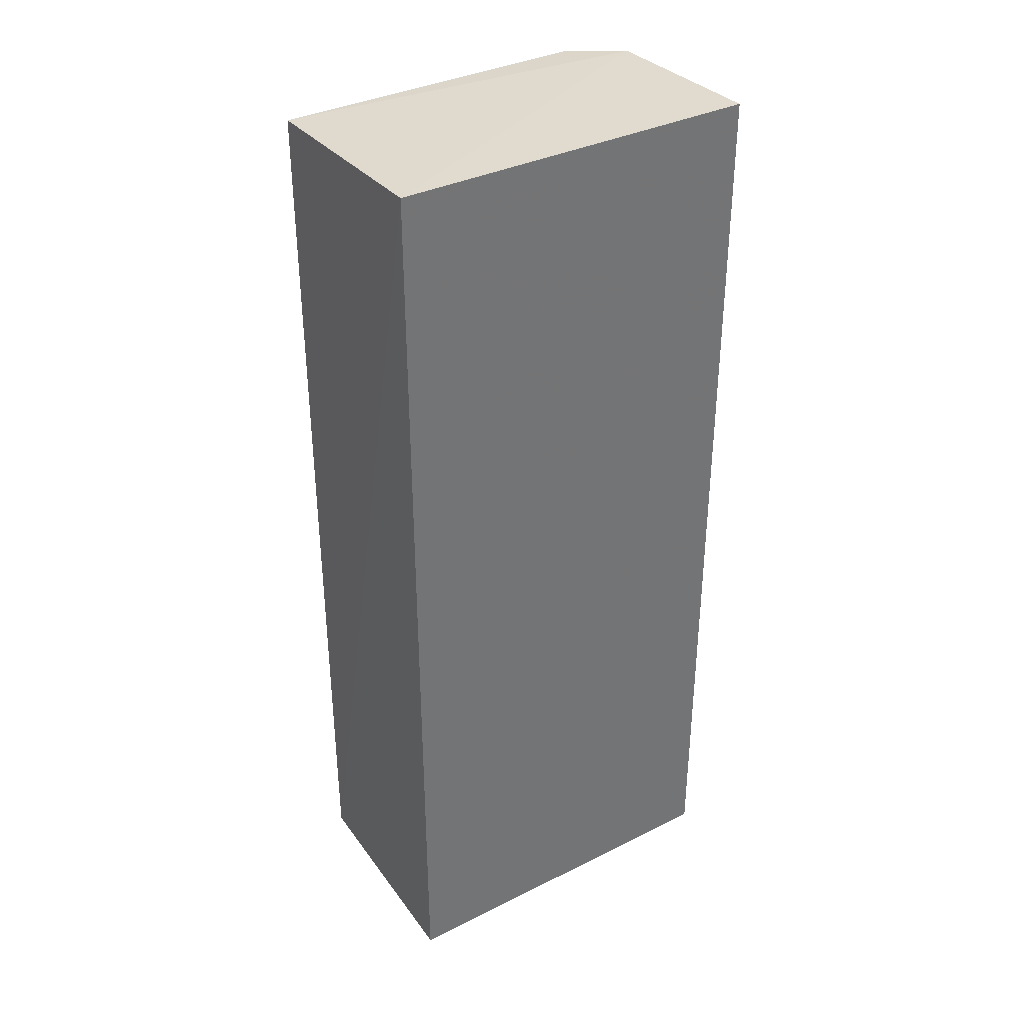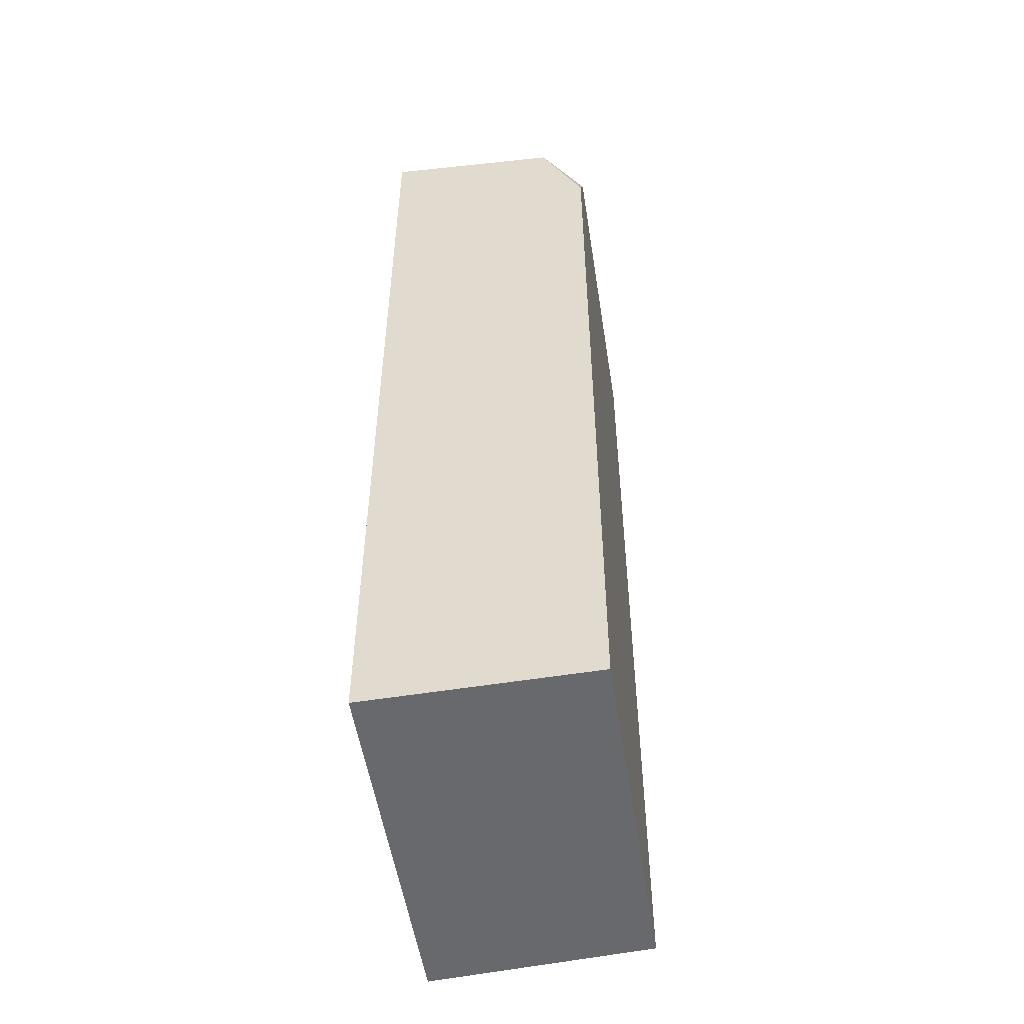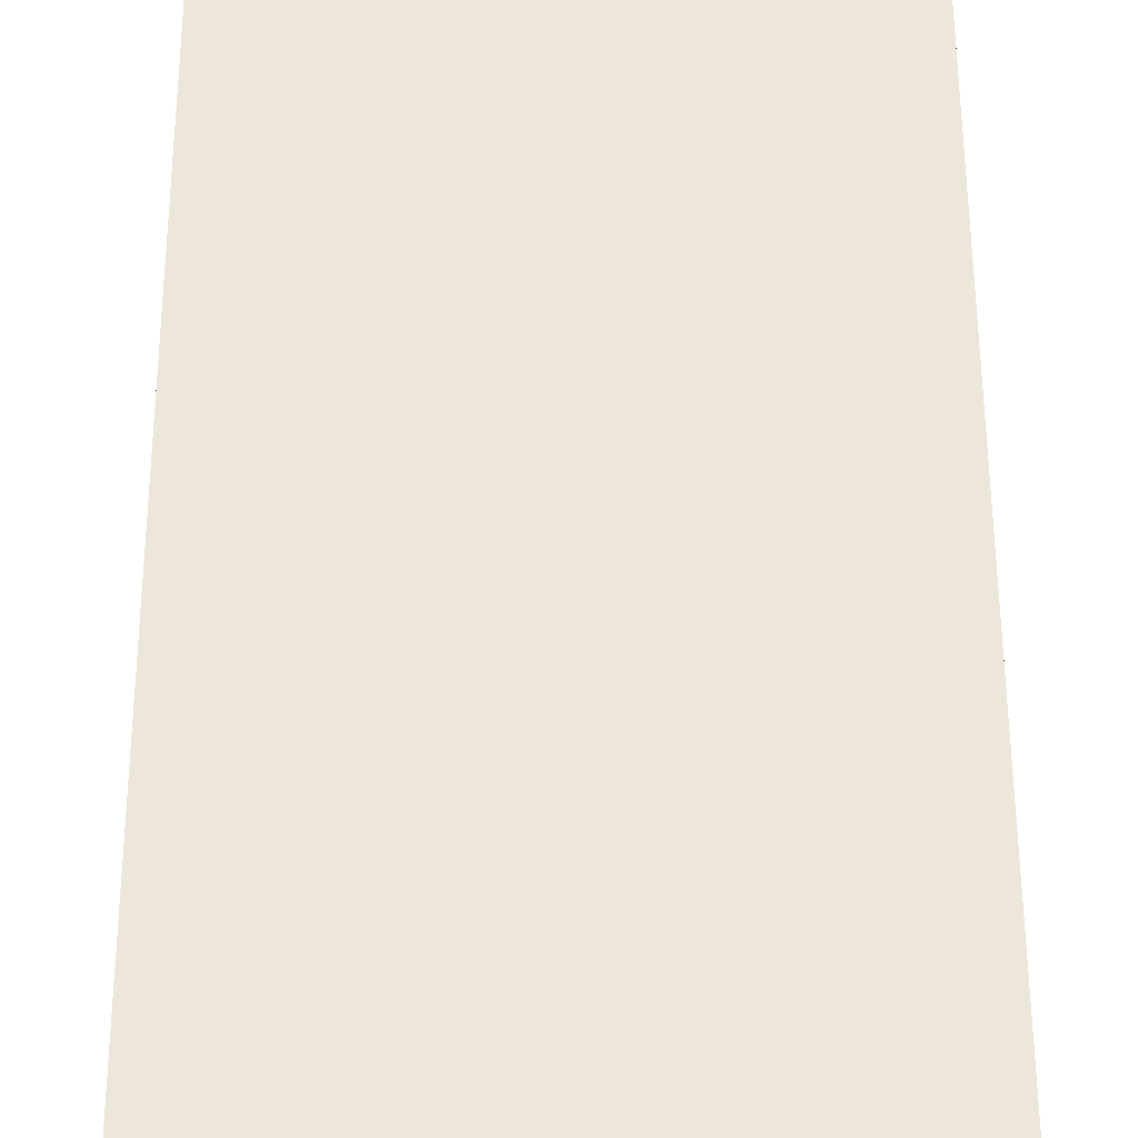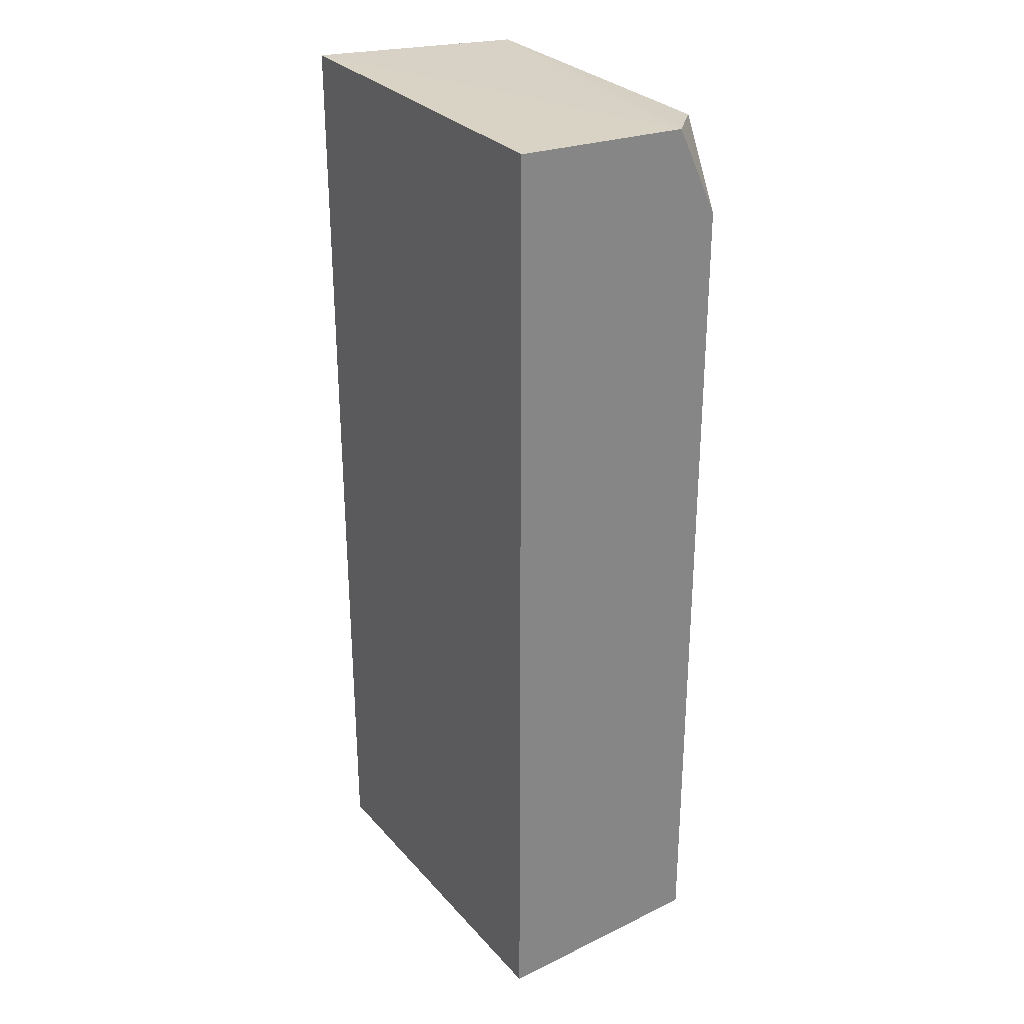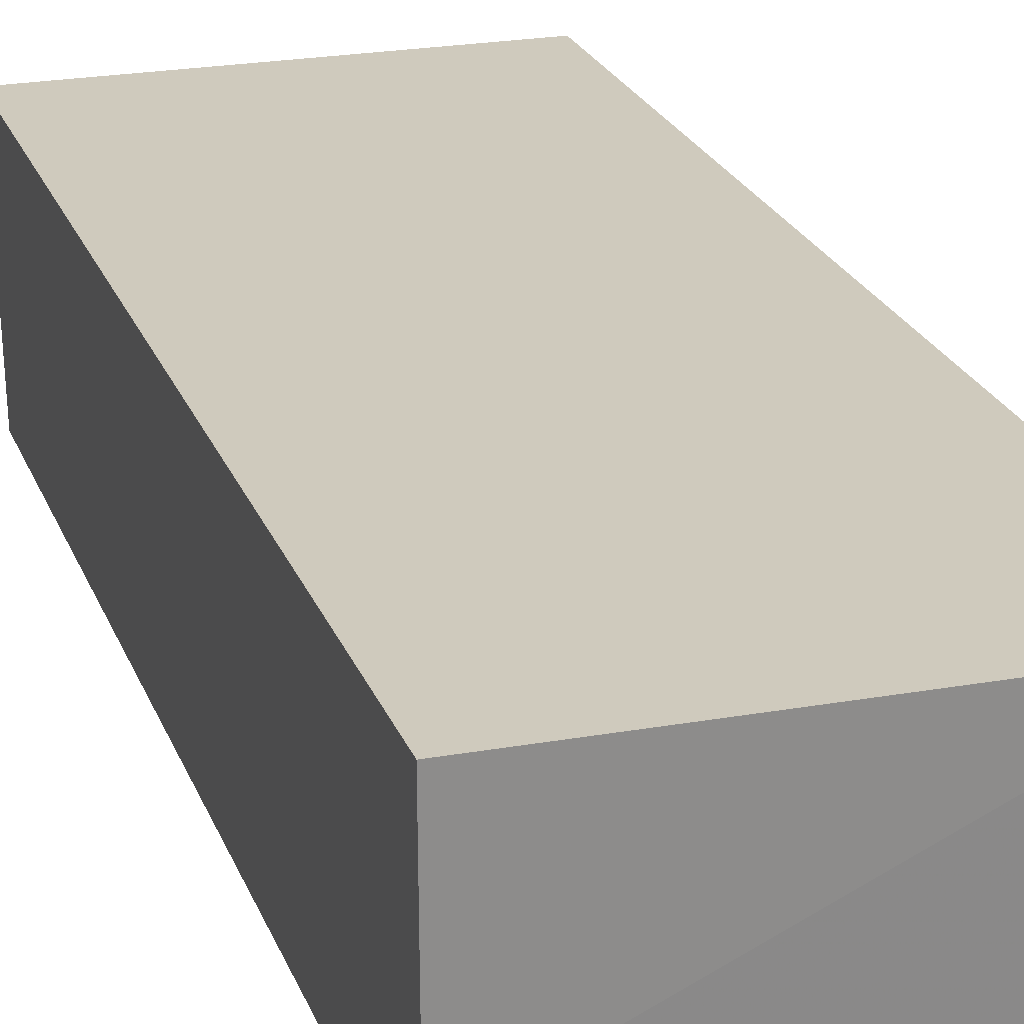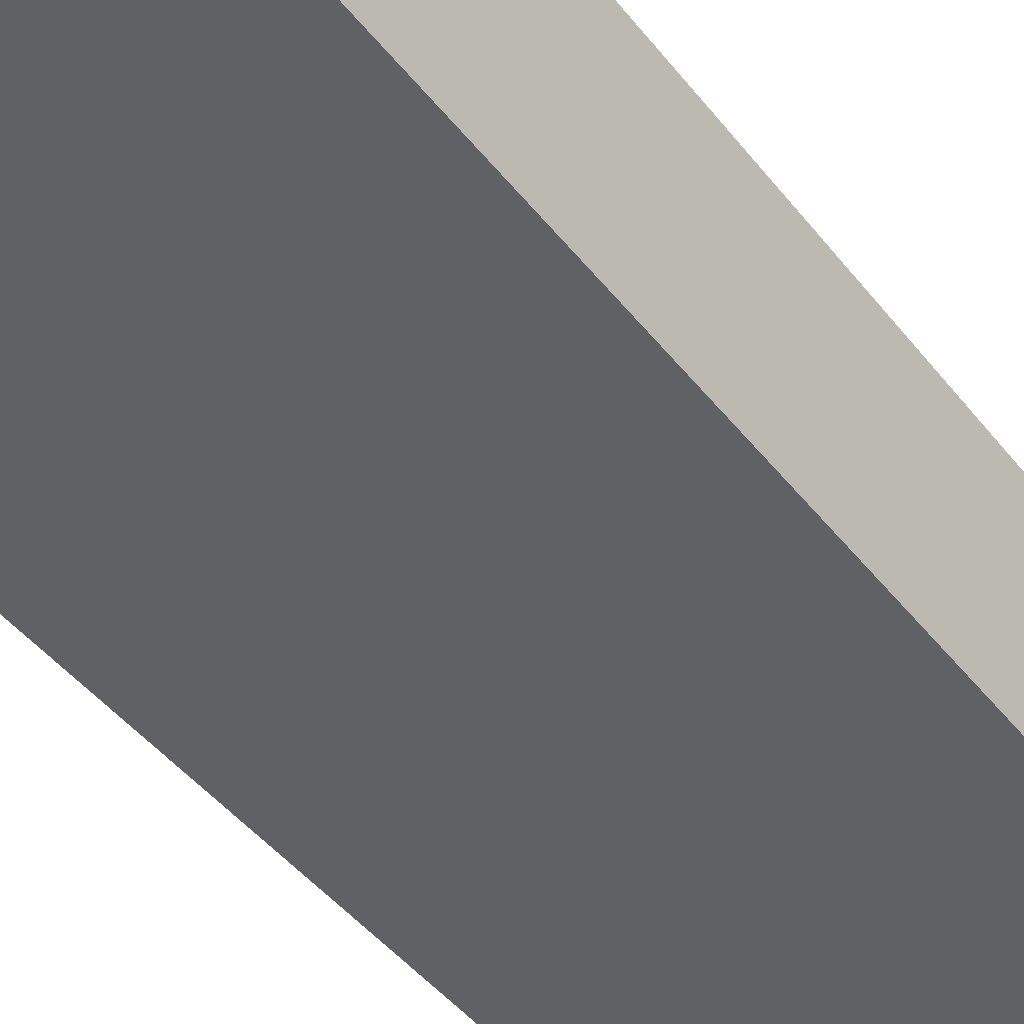
<metadata>
{"format":"obj","ext":"obj","renderer":"f3d","projection":"perspective","resolution":1024,"background":"white","views":[{"elev":36.3,"azim":146.9,"up":"+Z"},{"elev":-52.2,"azim":-81.3,"up":"+Z"},{"elev":52.5,"azim":179.9,"up":"+Y"},{"elev":28.7,"azim":-122.7,"up":"+Z"},{"elev":22.9,"azim":-17.3,"up":"+Y"},{"elev":-45.8,"azim":35.8,"up":"+Y"}]}
</metadata>
<code>
g Generated convex submesh 1
v 0.05834 7.629e-08 -0.15
v -0.06002 0.07102 0.153
v -0.05909 0.01397 0.1507
v 0.06002 0.07131 0.1543
v -0.06002 0.07102 -0.153
v 0.05959 0.07105 -0.1532
v 0.05834 7.629e-08 0.15
v -0.05883 7.629e-08 -0.15
v -0.05883 7.355e-08 0.1218
v -0.04454 0.0001758 0.1492
g Generated convex submesh 1_0
f 10 3 9
f 4 2 3
f 5 3 2
f 5 2 4
f 6 4 1
f 6 5 4
f 7 4 3
f 7 1 4
f 8 3 5
f 8 6 1
f 8 5 6
f 9 1 7
f 9 3 8
f 9 8 1
f 10 7 3
f 10 9 7

</code>
